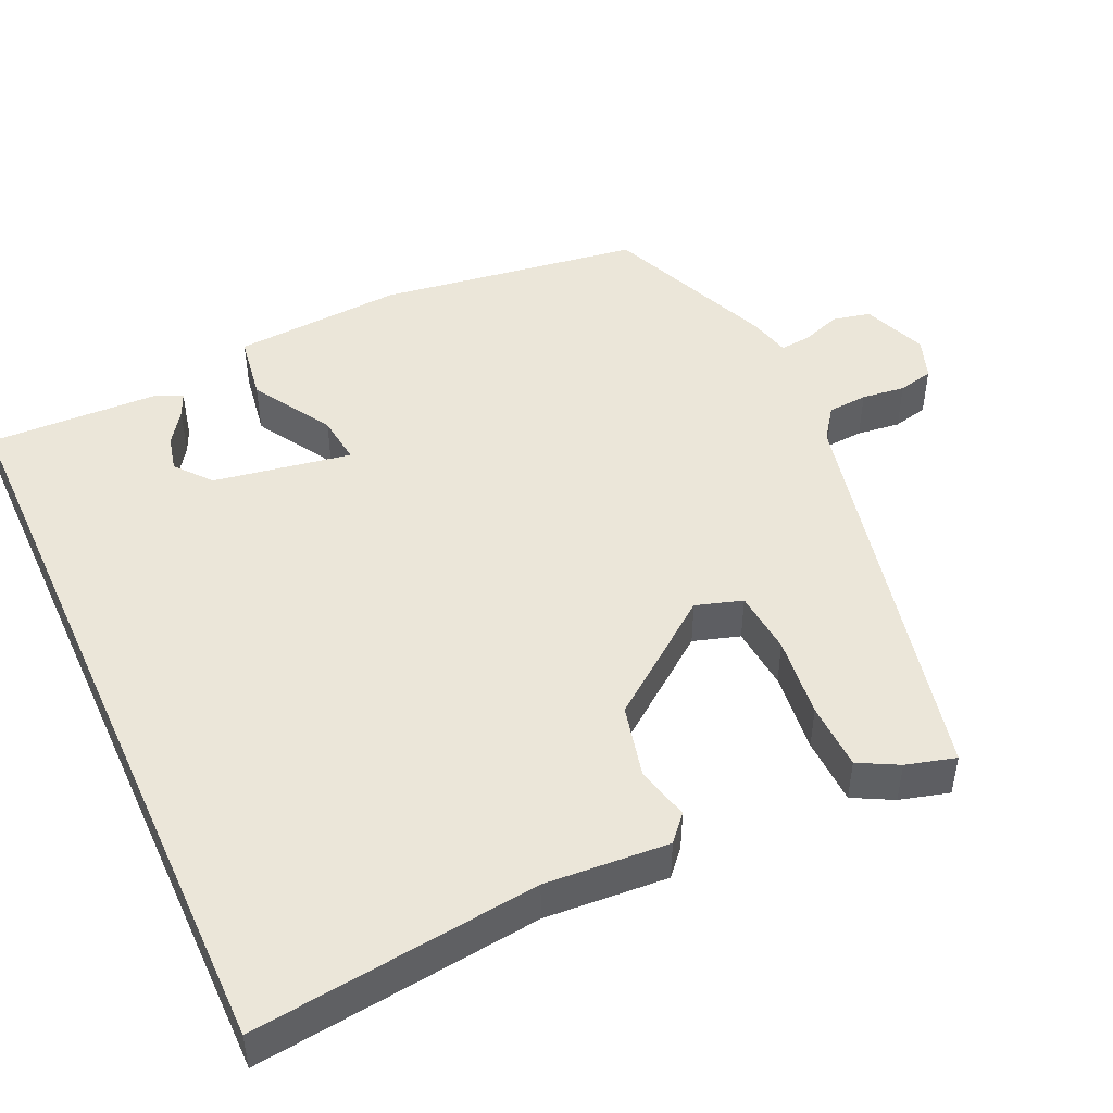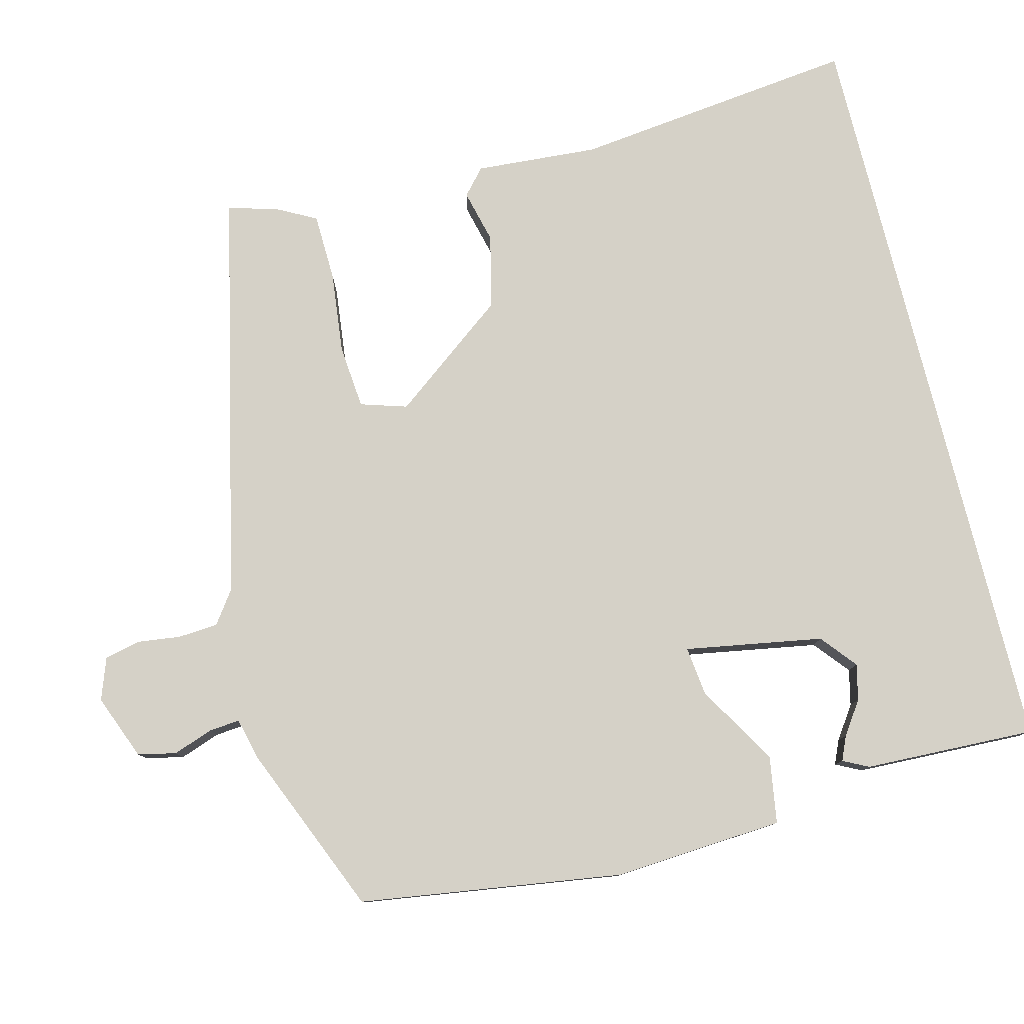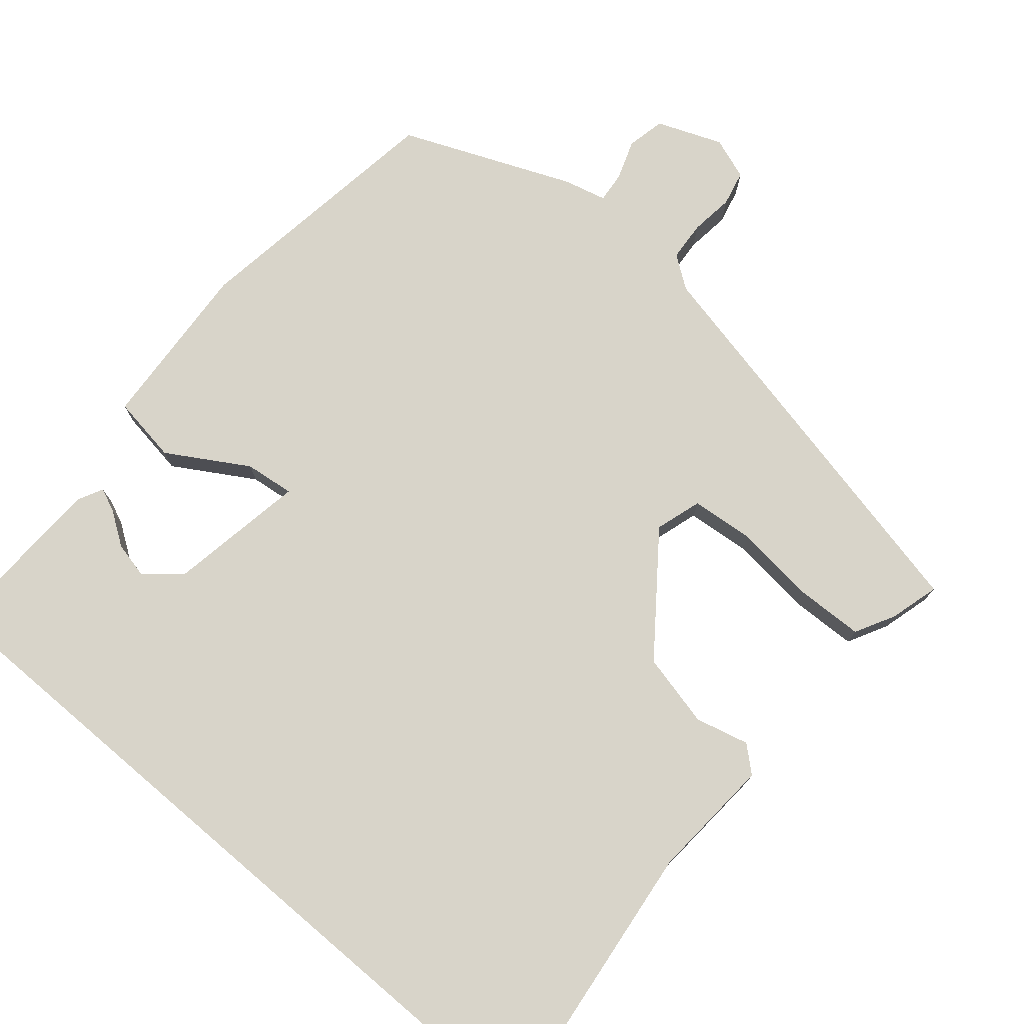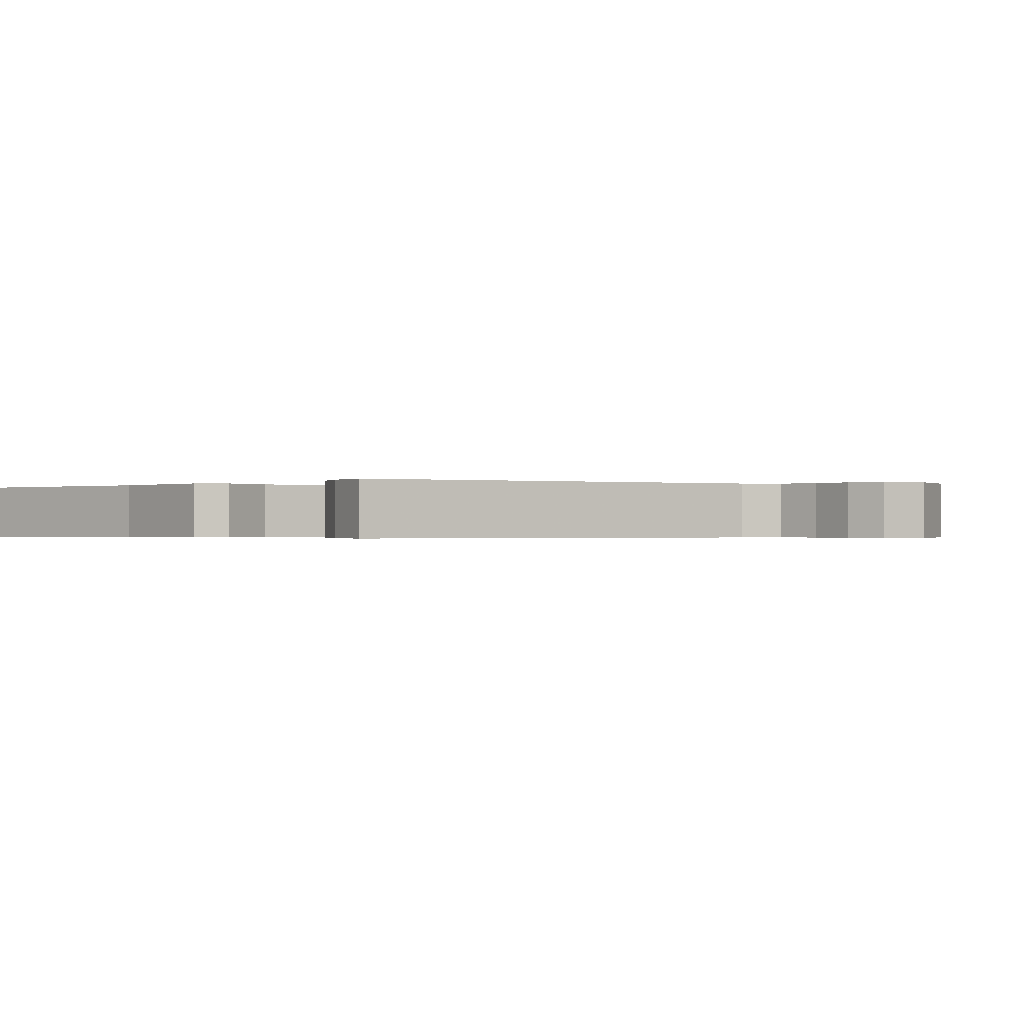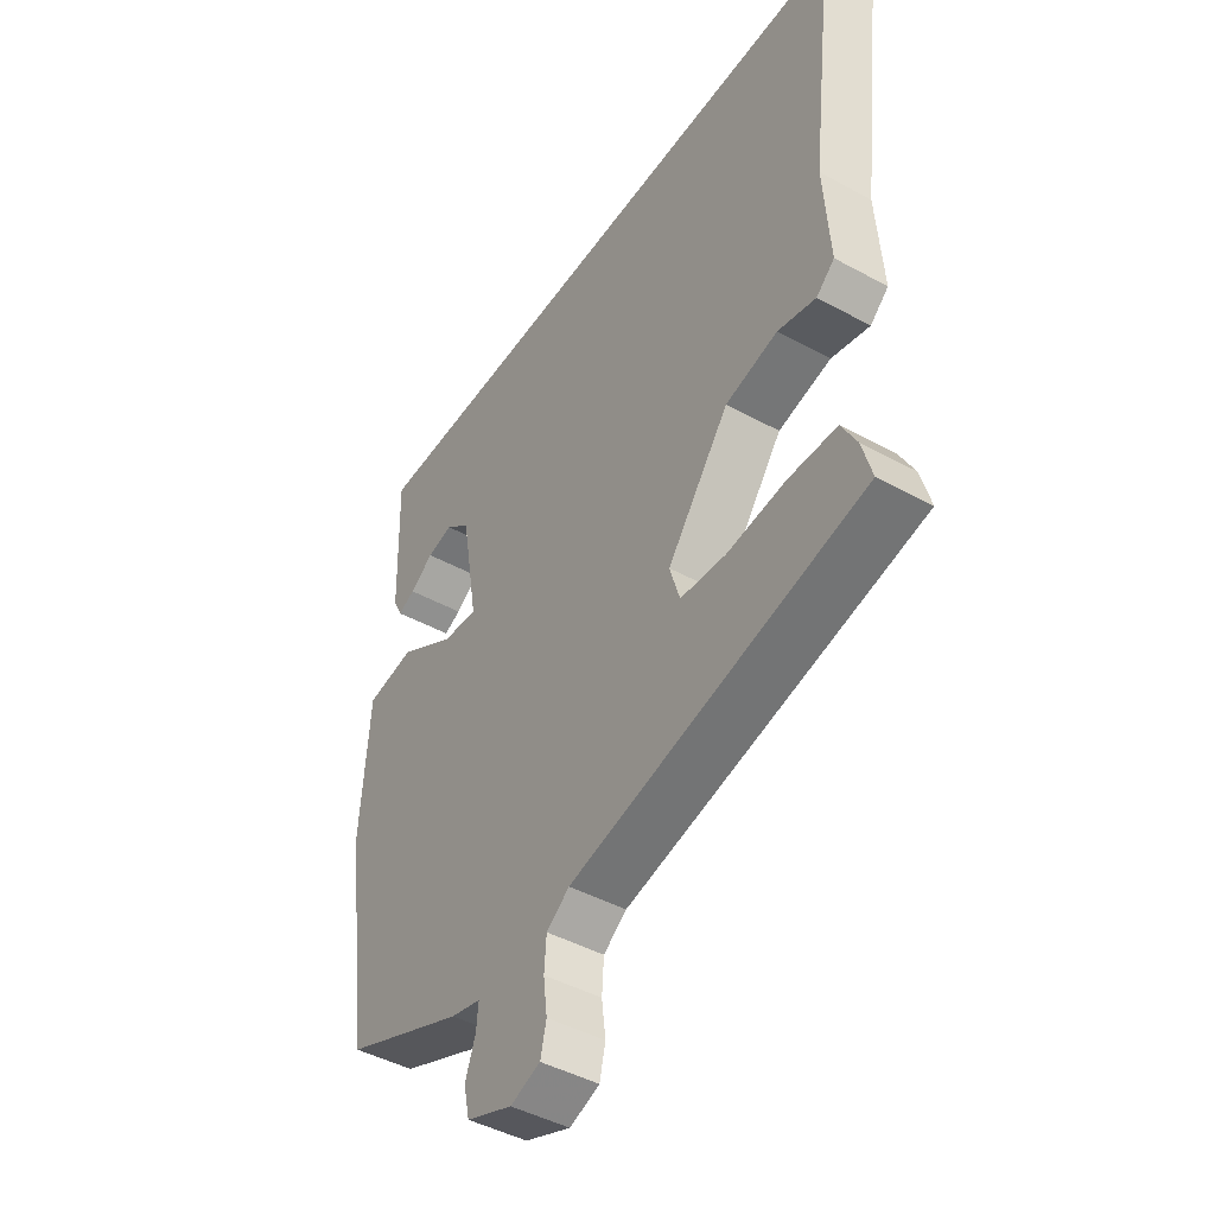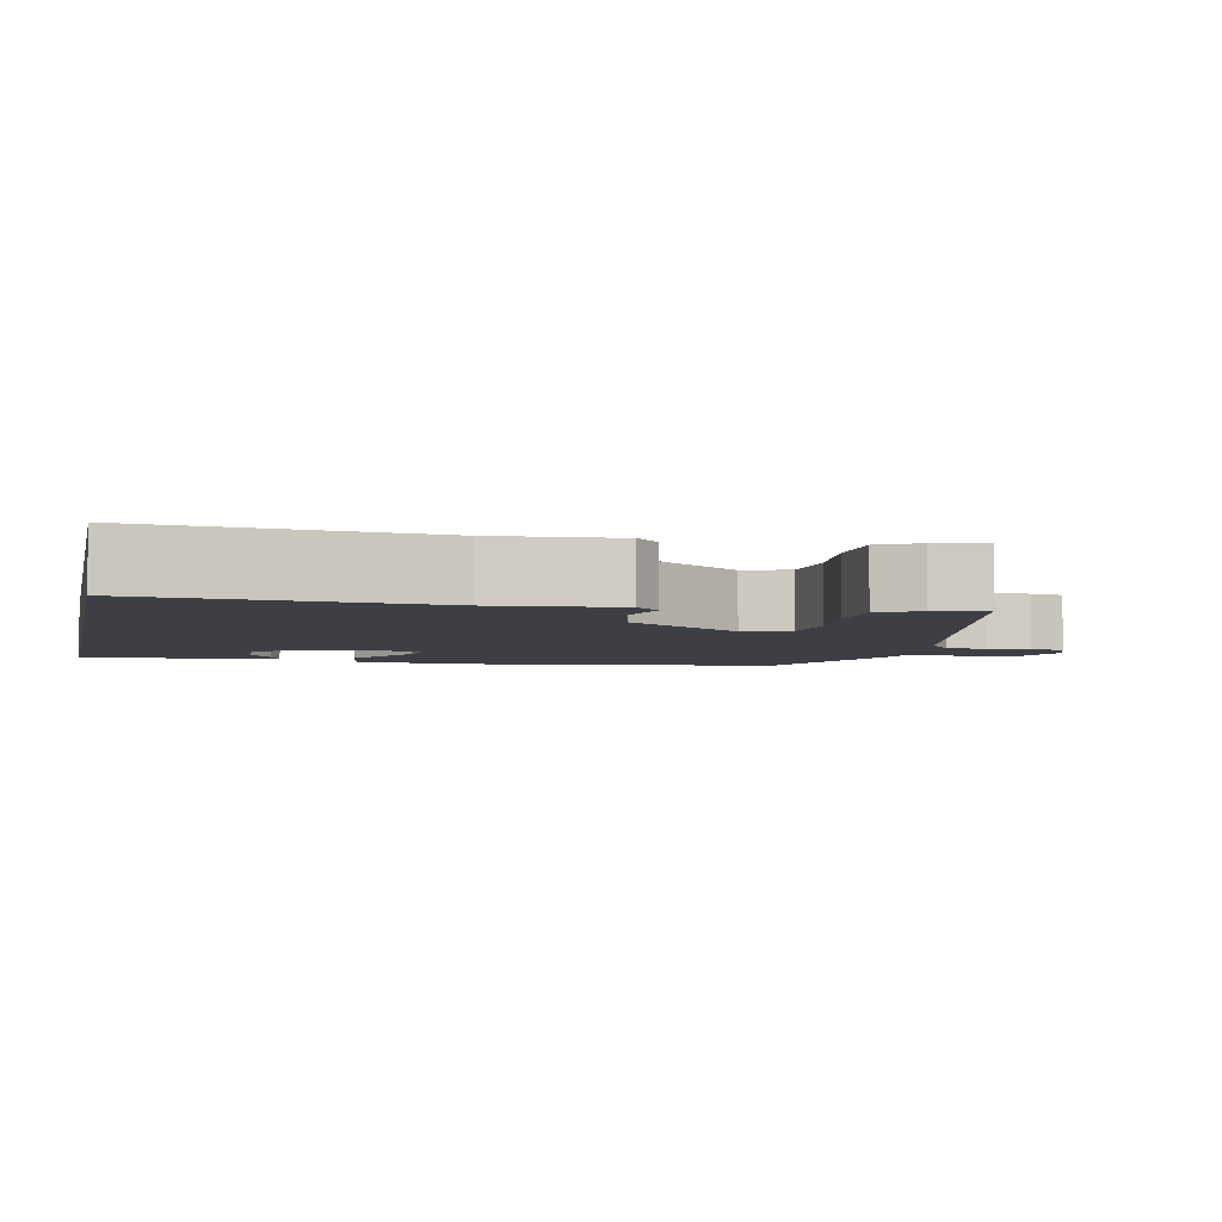
<metadata>
{"format":"obj","ext":"obj","renderer":"f3d","projection":"perspective","resolution":1024,"background":"white","views":[{"elev":47.6,"azim":65.5,"up":"+Y"},{"elev":79.4,"azim":-104.0,"up":"+Y"},{"elev":75.6,"azim":40.4,"up":"+Y"},{"elev":-0.4,"azim":136.1,"up":"+Y"},{"elev":-45.1,"azim":57.6,"up":"+Z"},{"elev":-4.4,"azim":78.2,"up":"+Y"}]}
</metadata>
<code>
v -0.49 0.07 0.5
v 0.522 0.07 0.5
v 0.476 0.07 0.122
v 0.487 0.07 -0.042
v 0.453 0.07 -0.072
v 0.382 0.07 -0.054
v 0.284 0.07 -0.077
v 0.168 0.07 -0.23
v 0.187 0.07 -0.292
v 0.272 0.07 -0.3
v 0.381 0.07 -0.288
v 0.471 0.07 -0.291
v 0.499 0.07 -0.344
v 0.517 0.07 -0.41
v -0.029 0.07 -0.53
v -0.072 0.07 -0.561
v -0.076 0.07 -0.614
v -0.069 0.07 -0.672
v -0.08 0.07 -0.719
v -0.136 0.07 -0.739
v -0.222 0.07 -0.705
v -0.233 0.07 -0.654
v -0.214 0.07 -0.601
v -0.21 0.07 -0.56
v -0.266 0.07 -0.546
v -0.492 0.07 -0.451
v -0.542 0.07 -0.1
v -0.526 0.07 0.127
v -0.436 0.07 0.141
v -0.33 0.07 0.077
v -0.264 0.07 0.069
v -0.295 0.07 0.253
v -0.342 0.07 0.292
v -0.39 0.07 0.281
v -0.434 0.07 0.251
v -0.466 0.07 0.237
v -0.483 0.07 0.271
v -0.49 0 0.5
v 0.522 0 0.5
v 0.476 0 0.122
v 0.487 0 -0.042
v 0.453 0 -0.072
v 0.382 0 -0.054
v 0.284 0 -0.077
v 0.168 0 -0.23
v 0.187 0 -0.292
v 0.272 0 -0.3
v 0.381 0 -0.288
v 0.471 0 -0.291
v 0.499 0 -0.344
v 0.517 0 -0.41
v -0.029 0 -0.53
v -0.072 0 -0.561
v -0.076 0 -0.614
v -0.069 0 -0.672
v -0.08 0 -0.719
v -0.136 0 -0.739
v -0.222 0 -0.705
v -0.233 0 -0.654
v -0.214 0 -0.601
v -0.21 0 -0.56
v -0.266 0 -0.546
v -0.492 0 -0.451
v -0.542 0 -0.1
v -0.526 0 0.127
v -0.436 0 0.141
v -0.33 0 0.077
v -0.264 0 0.069
v -0.295 0 0.253
v -0.342 0 0.292
v -0.39 0 0.281
v -0.434 0 0.251
v -0.466 0 0.237
v -0.483 0 0.271
f 34 35 36 37
f 33 34 37 1
f 32 33 1 2
f 31 32 2 3
f 27 28 29 30
f 27 30 31
f 24 25 26 27
f 24 27 31 3
f 20 21 22 23
f 17 18 19 20
f 16 17 20 23
f 15 16 23 24
f 10 11 12 13
f 9 10 13 14
f 3 4 5 6
f 3 6 7
f 24 3 7
f 9 14 15 24
f 8 9 24
f 7 8 24
f 74 73 72 71
f 38 74 71 70
f 39 38 70 69
f 40 39 69 68
f 67 66 65 64
f 68 67 64
f 64 63 62 61
f 40 68 64 61
f 60 59 58 57
f 57 56 55 54
f 60 57 54 53
f 61 60 53 52
f 50 49 48 47
f 51 50 47 46
f 43 42 41 40
f 44 43 40
f 44 40 61
f 61 52 51 46
f 61 46 45
f 61 45 44
f 1 38 39 2
f 2 39 40 3
f 3 40 41 4
f 4 41 42 5
f 5 42 43 6
f 6 43 44 7
f 7 44 45 8
f 8 45 46 9
f 9 46 47 10
f 10 47 48 11
f 11 48 49 12
f 12 49 50 13
f 13 50 51 14
f 14 51 52 15
f 15 52 53 16
f 16 53 54 17
f 17 54 55 18
f 18 55 56 19
f 19 56 57 20
f 20 57 58 21
f 21 58 59 22
f 22 59 60 23
f 23 60 61 24
f 24 61 62 25
f 25 62 63 26
f 26 63 64 27
f 27 64 65 28
f 28 65 66 29
f 29 66 67 30
f 30 67 68 31
f 31 68 69 32
f 32 69 70 33
f 33 70 71 34
f 34 71 72 35
f 35 72 73 36
f 36 73 74 37
f 37 74 38 1

</code>
